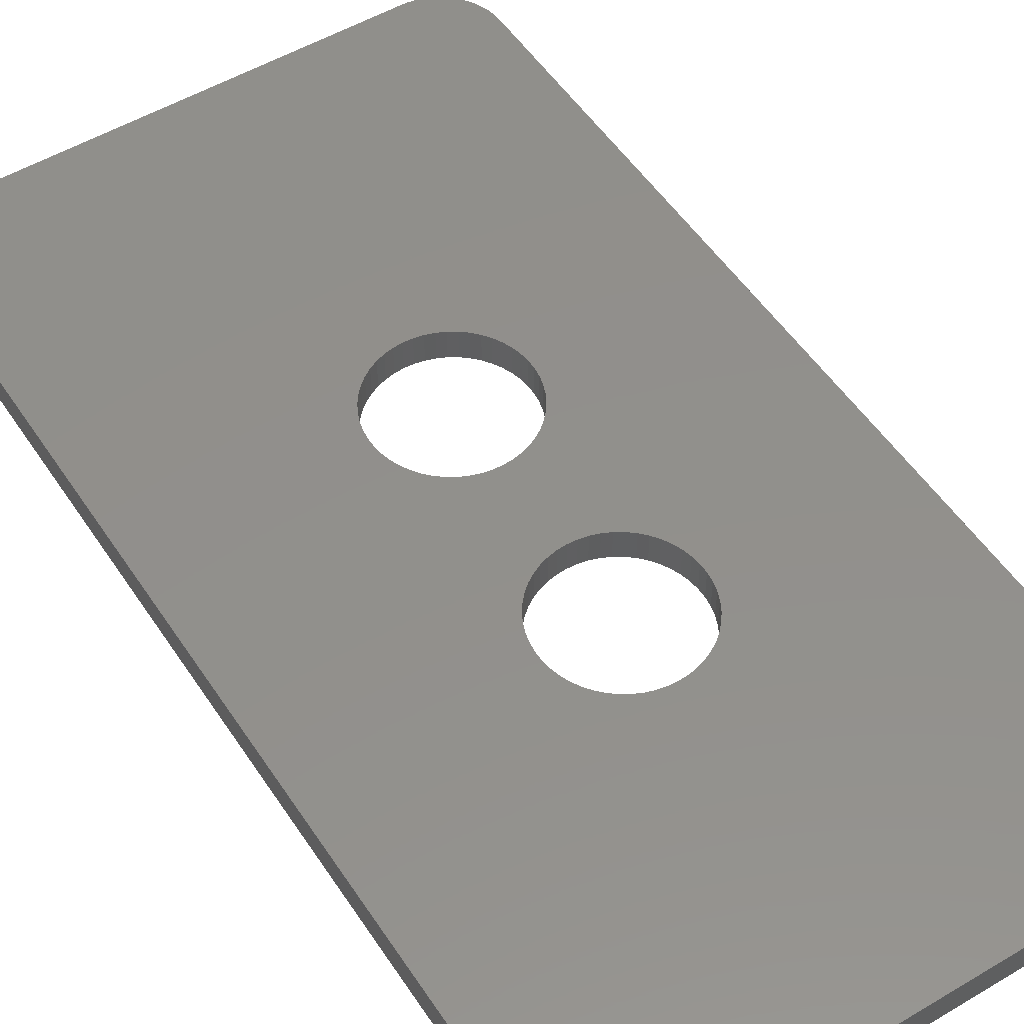
<metadata>
{"format":"stl","ext":"stl","renderer":"f3d","projection":"perspective","resolution":1024,"background":"white","views":[{"elev":52.4,"azim":-32.6,"up":"+Z"}]}
</metadata>
<code>
# stl→obj: 408 verts, 820 faces
v 1.689 -4.697 0.25
v 2.417 -4.835 2.75
v 1.689 -4.697 2.75
v 2.417 -4.835 0.25
v 3.792 -5.38 0.25
v 4.418 -5.777 2.75
v 3.792 -5.38 2.75
v 4.418 -5.777 0.25
v -4.846 -9.444 2.75
v -4.661 -8.727 0.25
v -4.661 -8.727 2.75
v -4.846 -9.444 0.25
v 3.122 -5.064 2.75
v 3.122 -5.064 0.25
v 6.745 -9.444 0.25
v 6.561 -8.727 2.75
v 6.561 -8.727 0.25
v 6.745 -9.444 2.75
v 5.496 -6.789 0.25
v 4.989 -6.249 2.75
v 4.989 -6.249 0.25
v 5.496 -6.789 2.75
v -4.388 -8.038 2.75
v -4.032 -7.389 0.25
v -4.032 -7.389 2.75
v -4.388 -8.038 0.25
v 5.932 -7.389 0.25
v 5.932 -7.389 2.75
v 4.418 -15.32 0.25
v 3.792 -15.72 2.75
v 4.418 -15.32 2.75
v 3.792 -15.72 0.25
v 6.838 -10.18 0.25
v 6.838 -10.18 2.75
v 0.95 -4.65 0.25
v 0.95 -4.65 2.75
v -1.892 -15.72 0.25
v -2.518 -15.32 2.75
v -1.892 -15.72 2.75
v -2.518 -15.32 0.25
v 4.989 -14.85 0.25
v 4.989 -14.85 2.75
v -3.596 -6.789 0.25
v -3.596 -6.789 2.75
v 2.417 -16.26 0.25
v 1.689 -16.4 2.75
v 2.417 -16.26 2.75
v 1.689 -16.4 0.25
v -1.892 -5.38 0.25
v -1.222 -5.064 2.75
v -1.892 -5.38 2.75
v -1.222 -5.064 0.25
v 0.2105 -4.697 0.25
v 0.2105 -4.697 2.75
v 0.95 -16.45 2.75
v 0.95 -16.45 0.25
v -0.5173 -4.835 0.25
v -0.5173 -4.835 2.75
v -4.846 -11.66 2.75
v -4.938 -10.92 0.25
v -4.938 -10.92 2.75
v -4.846 -11.66 0.25
v 6.288 -8.038 0.25
v 6.288 -8.038 2.75
v -3.596 -14.31 2.75
v -4.032 -13.71 0.25
v -4.032 -13.71 2.75
v -3.596 -14.31 0.25
v -2.518 -5.777 0.25
v -2.518 -5.777 2.75
v -3.089 -14.85 2.75
v -3.089 -14.85 0.25
v 6.561 -12.37 0.25
v 6.745 -11.66 2.75
v 6.745 -11.66 0.25
v 6.561 -12.37 2.75
v -1.222 -16.04 0.25
v -1.222 -16.04 2.75
v -4.661 -12.37 2.75
v -4.661 -12.37 0.25
v 5.932 -13.71 0.25
v 6.288 -13.06 2.75
v 6.288 -13.06 0.25
v 5.932 -13.71 2.75
v 6.838 -10.92 0.25
v 6.838 -10.92 2.75
v -3.089 -6.249 0.25
v -3.089 -6.249 2.75
v 0.2105 -16.4 0.25
v -0.5173 -16.26 2.75
v 0.2105 -16.4 2.75
v -0.5173 -16.26 0.25
v -4.938 -10.18 2.75
v -4.938 -10.18 0.25
v 5.496 -14.31 2.75
v 5.496 -14.31 0.25
v 3.122 -16.04 0.25
v 3.122 -16.04 2.75
v -4.388 -13.06 0.25
v -4.388 -13.06 2.75
v 1.689 14.3 0.25
v 2.417 14.16 2.75
v 1.689 14.3 2.75
v 2.417 14.16 0.25
v 3.792 13.62 0.25
v 4.418 13.22 2.75
v 3.792 13.62 2.75
v 4.418 13.22 0.25
v -4.846 9.556 2.75
v -4.661 10.27 0.25
v -4.661 10.27 2.75
v -4.846 9.556 0.25
v 3.122 13.94 2.75
v 3.122 13.94 0.25
v 6.745 9.556 0.25
v 6.561 10.27 2.75
v 6.561 10.27 0.25
v 6.745 9.556 2.75
v 5.496 12.21 0.25
v 4.989 12.75 2.75
v 4.989 12.75 0.25
v 5.496 12.21 2.75
v -4.388 10.96 2.75
v -4.032 11.61 0.25
v -4.032 11.61 2.75
v -4.388 10.96 0.25
v 5.932 11.61 0.25
v 5.932 11.61 2.75
v 4.418 3.677 0.25
v 3.792 3.28 2.75
v 4.418 3.677 2.75
v 3.792 3.28 0.25
v 6.838 8.82 0.25
v 6.838 8.82 2.75
v 0.95 14.35 0.25
v 0.95 14.35 2.75
v -1.892 3.28 0.25
v -2.518 3.677 2.75
v -1.892 3.28 2.75
v -2.518 3.677 0.25
v 4.989 4.149 0.25
v 4.989 4.149 2.75
v -3.596 12.21 0.25
v -3.596 12.21 2.75
v 2.417 2.735 0.25
v 1.689 2.597 2.75
v 2.417 2.735 2.75
v 1.689 2.597 0.25
v -1.892 13.62 0.25
v -1.222 13.94 2.75
v -1.892 13.62 2.75
v -1.222 13.94 0.25
v 0.2105 14.3 0.25
v 0.2105 14.3 2.75
v 0.95 2.55 2.75
v 0.95 2.55 0.25
v -0.5173 14.16 0.25
v -0.5173 14.16 2.75
v -4.846 7.344 2.75
v -4.938 8.08 0.25
v -4.938 8.08 2.75
v -4.846 7.344 0.25
v 6.288 10.96 0.25
v 6.288 10.96 2.75
v -3.596 4.689 2.75
v -4.032 5.289 0.25
v -4.032 5.289 2.75
v -3.596 4.689 0.25
v -2.518 13.22 0.25
v -2.518 13.22 2.75
v -3.089 4.149 2.75
v -3.089 4.149 0.25
v 6.561 6.627 0.25
v 6.745 7.344 2.75
v 6.745 7.344 0.25
v 6.561 6.627 2.75
v -1.222 2.964 0.25
v -1.222 2.964 2.75
v -4.661 6.627 2.75
v -4.661 6.627 0.25
v 5.932 5.289 0.25
v 6.288 5.938 2.75
v 6.288 5.938 0.25
v 5.932 5.289 2.75
v 6.838 8.08 0.25
v 6.838 8.08 2.75
v -3.089 12.75 0.25
v -3.089 12.75 2.75
v 0.2105 2.597 0.25
v -0.5173 2.735 2.75
v 0.2105 2.597 2.75
v -0.5173 2.735 0.25
v -4.938 8.82 2.75
v -4.938 8.82 0.25
v 5.496 4.689 2.75
v 5.496 4.689 0.25
v 3.122 2.964 0.25
v 3.122 2.964 2.75
v -4.388 5.938 0.25
v -4.388 5.938 2.75
v -19.46 -40.43 0.25
v -19.18 -40.57 2.75
v -19.46 -40.43 2.75
v -19.18 -40.57 0.25
v 21.96 -36.99 2.75
v 22.01 -36.68 0.25
v 22.01 -36.68 2.75
v 21.96 -36.99 0.25
v 17.68 -41.01 0.25
v 17.99 -40.96 2.75
v 17.68 -41.01 2.75
v 17.99 -40.96 0.25
v -22.04 36.36 0.25
v -22.01 36.68 2.75
v -22.01 36.68 0.25
v -22.04 36.36 2.75
v -19.99 -40.1 0.25
v -19.73 -40.27 2.75
v -19.99 -40.1 2.75
v -19.73 -40.27 0.25
v -22.05 -36.05 0.25
v -22.05 36.05 2.75
v -22.05 36.05 0.25
v -22.05 -36.05 2.75
v 21.89 37.29 2.75
v 21.81 37.6 0.25
v 21.81 37.6 2.75
v 21.89 37.29 0.25
v 21.57 38.18 2.75
v 21.43 38.46 0.25
v 21.43 38.46 2.75
v 21.57 38.18 0.25
v 20.9 -39.24 2.75
v 21.1 -38.99 0.25
v 21.1 -38.99 2.75
v 20.9 -39.24 0.25
v 19.46 40.43 0.25
v 19.18 40.57 2.75
v 19.46 40.43 2.75
v 19.18 40.57 0.25
v -17.99 -40.96 0.25
v -17.68 -41.01 2.75
v -17.99 -40.96 2.75
v -17.68 -41.01 0.25
v 20.69 39.47 0.25
v 20.47 39.69 2.75
v 20.69 39.47 2.75
v 20.47 39.69 0.25
v 17.05 -41.05 0.25
v 17.36 -41.04 2.75
v 17.05 -41.05 2.75
v 17.36 -41.04 0.25
v 19.73 -40.27 0.25
v 19.99 -40.1 2.75
v 19.73 -40.27 2.75
v 19.99 -40.1 0.25
v -21.7 -37.89 0.25
v -21.81 -37.6 2.75
v -21.81 -37.6 0.25
v -21.7 -37.89 2.75
v -18.6 40.81 0.25
v -18.89 40.7 2.75
v -18.6 40.81 2.75
v -18.89 40.7 0.25
v -19.18 40.57 0.25
v -19.46 40.43 2.75
v -19.18 40.57 2.75
v -19.46 40.43 0.25
v 20.24 39.9 2.75
v 20.24 39.9 0.25
v 22.05 -36.05 2.75
v 22.05 36.05 0.25
v 22.05 36.05 2.75
v 22.05 -36.05 0.25
v -18.29 40.89 0.25
v -18.29 40.89 2.75
v -21.57 -38.18 0.25
v -21.57 -38.18 2.75
v 19.18 -40.57 0.25
v 19.46 -40.43 2.75
v 19.18 -40.57 2.75
v 19.46 -40.43 0.25
v -17.05 41.05 0.25
v -17.36 41.04 2.75
v -17.05 41.05 2.75
v -17.36 41.04 0.25
v -22.01 -36.68 0.25
v -22.04 -36.36 2.75
v -22.04 -36.36 0.25
v -22.01 -36.68 2.75
v 18.29 40.89 0.25
v 17.99 40.96 2.75
v 18.29 40.89 2.75
v 17.99 40.96 0.25
v 22.04 36.36 0.25
v 22.04 36.36 2.75
v -17.05 -41.05 0.25
v -17.05 -41.05 2.75
v -20.69 39.47 0.25
v -20.47 39.69 2.75
v -20.47 39.69 0.25
v -20.69 39.47 2.75
v 19.99 40.1 0.25
v 19.73 40.27 2.75
v 19.99 40.1 2.75
v 19.73 40.27 0.25
v 20.47 -39.69 0.25
v 20.69 -39.47 2.75
v 20.47 -39.69 2.75
v 20.69 -39.47 0.25
v 22.04 -36.36 0.25
v 22.04 -36.36 2.75
v -21.7 37.89 0.25
v -21.57 38.18 2.75
v -21.57 38.18 0.25
v -21.7 37.89 2.75
v 17.68 41.01 0.25
v 17.36 41.04 2.75
v 17.68 41.01 2.75
v 17.36 41.04 0.25
v -21.89 37.29 0.25
v -21.81 37.6 2.75
v -21.81 37.6 0.25
v -21.89 37.29 2.75
v -21.43 -38.46 0.25
v -21.43 -38.46 2.75
v -21.96 36.99 2.75
v -21.96 36.99 0.25
v 17.05 41.05 0.25
v 17.05 41.05 2.75
v 21.81 -37.6 2.75
v 21.89 -37.29 0.25
v 21.89 -37.29 2.75
v 21.81 -37.6 0.25
v 18.89 40.7 0.25
v 18.6 40.81 2.75
v 18.89 40.7 2.75
v 18.6 40.81 0.25
v -17.36 -41.04 2.75
v -17.36 -41.04 0.25
v -21.89 -37.29 2.75
v -21.89 -37.29 0.25
v -21.27 -38.73 0.25
v -21.27 -38.73 2.75
v 21.96 36.99 2.75
v 21.96 36.99 0.25
v -21.43 38.46 2.75
v -21.43 38.46 0.25
v 18.29 -40.89 0.25
v 18.6 -40.81 2.75
v 18.29 -40.89 2.75
v 18.6 -40.81 0.25
v 22.01 36.68 2.75
v 22.01 36.68 0.25
v -17.99 40.96 0.25
v -17.99 40.96 2.75
v 21.7 -37.89 2.75
v 21.7 -37.89 0.25
v 20.24 -39.9 2.75
v 20.24 -39.9 0.25
v -18.89 -40.7 2.75
v -18.89 -40.7 0.25
v -18.6 -40.81 0.25
v -18.29 -40.89 2.75
v -18.6 -40.81 2.75
v -18.29 -40.89 0.25
v 21.43 -38.46 2.75
v 21.57 -38.18 0.25
v 21.57 -38.18 2.75
v 21.43 -38.46 0.25
v -20.9 -39.24 0.25
v -21.1 -38.99 2.75
v -21.1 -38.99 0.25
v -20.9 -39.24 2.75
v 21.27 38.73 2.75
v 21.1 38.99 0.25
v 21.1 38.99 2.75
v 21.27 38.73 0.25
v 21.7 37.89 2.75
v 21.7 37.89 0.25
v -21.1 38.99 0.25
v -20.9 39.24 2.75
v -20.9 39.24 0.25
v -21.1 38.99 2.75
v -20.47 -39.69 0.25
v -20.69 -39.47 2.75
v -20.69 -39.47 0.25
v -20.47 -39.69 2.75
v -19.73 40.27 0.25
v -19.99 40.1 2.75
v -19.73 40.27 2.75
v -19.99 40.1 0.25
v 18.89 -40.7 2.75
v 18.89 -40.7 0.25
v -20.24 -39.9 0.25
v -20.24 -39.9 2.75
v 21.27 -38.73 0.25
v 20.9 39.24 0.25
v -17.68 41.01 0.25
v -20.24 39.9 0.25
v -21.27 38.73 0.25
v -21.96 -36.99 0.25
v -17.68 41.01 2.75
v -21.27 38.73 2.75
v -21.96 -36.99 2.75
v -20.24 39.9 2.75
v 20.9 39.24 2.75
v 21.27 -38.73 2.75
f 1 2 3
f 2 1 4
f 5 6 7
f 6 5 8
f 9 10 11
f 10 9 12
f 4 13 2
f 13 4 14
f 15 16 17
f 16 15 18
f 19 20 21
f 20 19 22
f 23 24 25
f 24 23 26
f 27 22 19
f 22 27 28
f 29 30 31
f 30 29 32
f 33 18 15
f 18 33 34
f 35 3 36
f 3 35 1
f 37 38 39
f 38 37 40
f 41 31 42
f 31 41 29
f 25 43 44
f 43 25 24
f 45 46 47
f 46 45 48
f 14 7 13
f 7 14 5
f 49 50 51
f 50 49 52
f 53 36 54
f 36 53 35
f 48 55 46
f 55 48 56
f 57 54 58
f 54 57 53
f 11 26 23
f 26 11 10
f 59 60 61
f 60 59 62
f 63 28 27
f 28 63 64
f 65 66 67
f 66 65 68
f 69 51 70
f 51 69 49
f 40 71 38
f 71 40 72
f 52 58 50
f 58 52 57
f 73 74 75
f 74 73 76
f 77 39 78
f 39 77 37
f 79 62 59
f 62 79 80
f 81 82 83
f 82 81 84
f 17 64 63
f 64 17 16
f 85 34 33
f 34 85 86
f 44 87 88
f 87 44 43
f 83 76 73
f 76 83 82
f 71 68 65
f 68 71 72
f 89 90 91
f 90 89 92
f 8 20 6
f 20 8 21
f 93 12 9
f 12 93 94
f 56 91 55
f 91 56 89
f 75 86 85
f 86 75 74
f 87 70 88
f 70 87 69
f 41 95 96
f 95 41 42
f 96 84 81
f 84 96 95
f 61 94 93
f 94 61 60
f 97 47 98
f 47 97 45
f 92 78 90
f 78 92 77
f 67 99 100
f 99 67 66
f 100 80 79
f 80 100 99
f 32 98 30
f 98 32 97
f 101 102 103
f 102 101 104
f 105 106 107
f 106 105 108
f 109 110 111
f 110 109 112
f 104 113 102
f 113 104 114
f 115 116 117
f 116 115 118
f 119 120 121
f 120 119 122
f 123 124 125
f 124 123 126
f 127 122 119
f 122 127 128
f 129 130 131
f 130 129 132
f 133 118 115
f 118 133 134
f 135 103 136
f 103 135 101
f 137 138 139
f 138 137 140
f 141 131 142
f 131 141 129
f 125 143 144
f 143 125 124
f 145 146 147
f 146 145 148
f 114 107 113
f 107 114 105
f 149 150 151
f 150 149 152
f 153 136 154
f 136 153 135
f 148 155 146
f 155 148 156
f 157 154 158
f 154 157 153
f 111 126 123
f 126 111 110
f 159 160 161
f 160 159 162
f 163 128 127
f 128 163 164
f 165 166 167
f 166 165 168
f 169 151 170
f 151 169 149
f 140 171 138
f 171 140 172
f 152 158 150
f 158 152 157
f 173 174 175
f 174 173 176
f 177 139 178
f 139 177 137
f 179 162 159
f 162 179 180
f 181 182 183
f 182 181 184
f 117 164 163
f 164 117 116
f 185 134 133
f 134 185 186
f 144 187 188
f 187 144 143
f 183 176 173
f 176 183 182
f 171 168 165
f 168 171 172
f 189 190 191
f 190 189 192
f 108 120 106
f 120 108 121
f 193 112 109
f 112 193 194
f 156 191 155
f 191 156 189
f 175 186 185
f 186 175 174
f 187 170 188
f 170 187 169
f 141 195 196
f 195 141 142
f 196 184 181
f 184 196 195
f 161 194 193
f 194 161 160
f 197 147 198
f 147 197 145
f 192 178 190
f 178 192 177
f 167 199 200
f 199 167 166
f 200 180 179
f 180 200 199
f 132 198 130
f 198 132 197
f 201 202 203
f 202 201 204
f 205 206 207
f 206 205 208
f 209 210 211
f 210 209 212
f 213 214 215
f 214 213 216
f 217 218 219
f 218 217 220
f 220 203 218
f 203 220 201
f 221 222 223
f 222 221 224
f 225 226 227
f 226 225 228
f 229 230 231
f 230 229 232
f 233 234 235
f 234 233 236
f 237 238 239
f 238 237 240
f 241 242 243
f 242 241 244
f 245 246 247
f 246 245 248
f 249 250 251
f 250 249 252
f 253 254 255
f 254 253 256
f 257 258 259
f 258 257 260
f 261 262 263
f 262 261 264
f 265 266 267
f 266 265 268
f 248 269 246
f 269 248 270
f 271 272 273
f 272 271 274
f 275 263 276
f 263 275 261
f 277 260 257
f 260 277 278
f 279 280 281
f 280 279 282
f 283 284 285
f 284 283 286
f 287 288 289
f 288 287 290
f 291 292 293
f 292 291 294
f 273 295 296
f 295 273 272
f 264 267 262
f 267 264 265
f 297 251 298
f 251 297 249
f 299 300 301
f 300 299 302
f 303 304 305
f 304 303 306
f 307 308 309
f 308 307 310
f 207 311 312
f 311 207 206
f 313 314 315
f 314 313 316
f 317 318 319
f 318 317 320
f 321 322 323
f 322 321 324
f 325 278 277
f 278 325 326
f 215 327 328
f 327 215 214
f 289 224 221
f 224 289 288
f 329 285 330
f 285 329 283
f 331 332 333
f 332 331 334
f 282 255 280
f 255 282 253
f 335 336 337
f 336 335 338
f 244 339 242
f 339 244 340
f 259 341 342
f 341 259 258
f 343 326 325
f 326 343 344
f 345 228 225
f 228 345 346
f 315 347 348
f 347 315 314
f 349 350 351
f 350 349 352
f 353 346 345
f 346 353 354
f 340 298 339
f 298 340 297
f 320 330 318
f 330 320 329
f 355 276 356
f 276 355 275
f 357 334 331
f 334 357 358
f 333 208 205
f 208 333 332
f 256 359 254
f 359 256 360
f 204 361 202
f 361 204 362
f 363 364 365
f 364 363 366
f 312 274 271
f 274 312 311
f 367 368 369
f 368 367 370
f 371 372 373
f 372 371 374
f 362 365 361
f 365 362 363
f 375 376 377
f 376 375 378
f 379 232 229
f 232 379 380
f 212 351 210
f 351 212 349
f 308 236 233
f 236 308 310
f 366 243 364
f 243 366 241
f 381 382 383
f 382 381 384
f 306 239 304
f 239 306 237
f 385 386 387
f 386 385 388
f 223 216 213
f 216 223 222
f 323 316 313
f 316 323 322
f 389 390 391
f 390 389 392
f 352 393 350
f 393 352 394
f 227 380 379
f 380 227 226
f 369 358 357
f 358 369 368
f 296 354 353
f 354 296 295
f 387 374 371
f 374 387 386
f 395 219 396
f 219 395 217
f 294 319 292
f 319 294 317
f 175 274 15
f 274 175 185
f 17 175 15
f 17 173 175
f 63 173 17
f 63 183 173
f 27 183 63
f 27 181 183
f 19 181 27
f 19 196 181
f 21 196 19
f 21 141 196
f 8 141 21
f 8 129 141
f 5 129 8
f 5 132 129
f 14 132 5
f 14 197 132
f 4 197 14
f 4 145 197
f 1 145 4
f 1 148 145
f 35 148 1
f 35 156 148
f 53 156 35
f 53 189 156
f 57 189 53
f 57 192 189
f 52 192 57
f 52 177 192
f 49 177 52
f 49 137 177
f 69 137 49
f 69 140 137
f 87 140 69
f 87 172 140
f 43 172 87
f 43 168 172
f 24 168 43
f 24 166 168
f 26 166 24
f 26 199 166
f 10 199 26
f 10 180 199
f 12 180 10
f 12 162 180
f 221 12 94
f 12 221 162
f 249 274 311
f 274 185 272
f 249 311 206
f 133 272 185
f 249 206 208
f 115 272 133
f 249 208 332
f 117 272 115
f 249 332 334
f 163 272 117
f 249 334 358
f 127 272 163
f 249 358 368
f 119 272 127
f 249 368 370
f 121 272 119
f 249 370 397
f 108 272 121
f 249 397 234
f 105 272 108
f 249 234 236
f 114 272 105
f 249 236 310
f 329 272 114
f 249 310 307
f 272 329 295
f 249 307 360
f 354 329 346
f 249 360 256
f 346 329 228
f 249 256 253
f 228 329 226
f 249 253 282
f 226 329 380
f 249 282 279
f 380 329 232
f 249 279 394
f 232 329 230
f 249 394 352
f 230 329 378
f 249 352 349
f 376 329 398
f 249 349 212
f 398 329 245
f 249 212 209
f 245 329 248
f 249 209 252
f 248 329 270
f 274 249 32
f 270 329 303
f 274 85 33
f 274 75 85
f 274 73 75
f 274 83 73
f 274 81 83
f 274 96 81
f 274 41 96
f 274 29 41
f 274 32 29
f 249 97 32
f 249 45 97
f 249 48 45
f 249 56 48
f 297 56 249
f 56 297 89
f 89 297 92
f 92 297 77
f 77 297 37
f 221 37 297
f 37 221 40
f 221 94 60
f 223 162 221
f 62 221 60
f 80 221 62
f 99 221 80
f 66 221 99
f 68 221 66
f 72 221 68
f 40 221 72
f 15 274 33
f 303 329 306
f 306 329 237
f 240 329 335
f 335 329 338
f 338 329 291
f 291 329 294
f 294 329 317
f 317 329 320
f 237 329 240
f 378 329 376
f 295 329 354
f 104 329 114
f 101 329 104
f 135 329 101
f 283 135 153
f 283 153 157
f 283 157 152
f 283 152 149
f 223 149 169
f 223 169 187
f 223 187 143
f 223 143 124
f 162 223 160
f 135 283 329
f 223 124 126
f 223 126 110
f 223 110 112
f 160 223 194
f 221 297 340
f 194 223 112
f 221 340 244
f 149 223 283
f 221 244 241
f 283 223 286
f 221 241 366
f 286 223 399
f 221 366 363
f 399 223 355
f 221 363 362
f 355 223 275
f 221 362 204
f 275 223 261
f 221 204 201
f 261 223 264
f 221 201 220
f 264 223 265
f 221 220 217
f 265 223 268
f 221 217 395
f 268 223 389
f 221 395 385
f 389 223 392
f 221 385 387
f 392 223 400
f 221 387 371
f 400 223 301
f 221 371 373
f 301 223 299
f 221 373 343
f 299 223 383
f 221 343 325
f 383 223 381
f 221 325 277
f 381 223 401
f 221 277 257
f 401 223 348
f 221 257 259
f 348 223 315
f 221 259 342
f 315 223 313
f 221 342 402
f 313 223 323
f 221 402 287
f 323 223 321
f 221 287 289
f 321 223 328
f 328 223 215
f 215 223 213
f 270 305 269
f 305 270 303
f 385 396 388
f 396 385 395
f 360 309 359
f 309 360 307
f 338 293 336
f 293 338 291
f 399 356 403
f 356 399 355
f 286 403 284
f 403 286 399
f 348 404 401
f 404 348 347
f 240 337 238
f 337 240 335
f 268 391 266
f 391 268 389
f 394 281 393
f 281 394 279
f 383 302 299
f 302 383 382
f 373 344 343
f 344 373 372
f 342 405 402
f 405 342 341
f 402 290 287
f 290 402 405
f 401 384 381
f 384 401 404
f 400 300 406
f 300 400 301
f 18 271 174
f 271 18 34
f 176 18 174
f 176 16 18
f 182 16 176
f 182 64 16
f 184 64 182
f 184 28 64
f 195 28 184
f 195 22 28
f 142 22 195
f 142 20 22
f 131 20 142
f 131 6 20
f 130 6 131
f 130 7 6
f 198 7 130
f 198 13 7
f 147 13 198
f 147 2 13
f 146 2 147
f 146 3 2
f 155 3 146
f 155 36 3
f 191 36 155
f 191 54 36
f 190 54 191
f 190 58 54
f 178 58 190
f 178 50 58
f 139 50 178
f 139 51 50
f 138 51 139
f 138 70 51
f 171 70 138
f 171 88 70
f 165 88 171
f 165 44 88
f 167 44 165
f 167 25 44
f 200 25 167
f 200 23 25
f 179 23 200
f 179 11 23
f 159 11 179
f 159 9 11
f 222 159 161
f 159 224 9
f 330 273 296
f 174 273 186
f 330 296 353
f 273 174 271
f 330 353 345
f 86 271 34
f 330 345 225
f 74 271 86
f 330 225 227
f 76 271 74
f 330 227 379
f 82 271 76
f 330 379 229
f 84 271 82
f 330 229 231
f 95 271 84
f 330 231 375
f 42 271 95
f 330 375 377
f 31 271 42
f 330 377 407
f 30 271 31
f 330 407 247
f 251 271 30
f 330 247 246
f 271 251 312
f 330 246 269
f 312 251 207
f 330 269 305
f 207 251 205
f 330 305 304
f 205 251 333
f 330 304 239
f 333 251 331
f 330 239 238
f 357 251 369
f 330 238 337
f 369 251 367
f 330 337 336
f 367 251 408
f 330 336 293
f 408 251 235
f 330 293 292
f 235 251 233
f 330 292 319
f 233 251 308
f 330 319 318
f 308 251 309
f 273 330 113
f 309 251 359
f 273 134 186
f 273 118 134
f 273 116 118
f 273 164 116
f 273 128 164
f 273 122 128
f 273 120 122
f 273 106 120
f 273 107 106
f 273 113 107
f 330 102 113
f 330 103 102
f 330 136 103
f 285 136 330
f 136 285 154
f 154 285 158
f 158 285 150
f 150 285 151
f 222 151 285
f 151 222 170
f 170 222 188
f 222 161 193
f 9 224 93
f 109 222 193
f 111 222 109
f 123 222 111
f 125 222 123
f 144 222 125
f 188 222 144
f 254 251 255
f 255 251 280
f 280 251 281
f 281 251 393
f 393 251 350
f 350 251 351
f 351 251 210
f 211 251 250
f 210 251 211
f 359 251 254
f 331 251 357
f 98 251 30
f 47 251 98
f 46 251 47
f 55 251 46
f 298 55 91
f 298 91 90
f 298 90 78
f 298 78 39
f 224 39 38
f 224 38 71
f 224 71 65
f 159 222 224
f 55 298 251
f 224 65 67
f 224 67 100
f 224 100 79
f 224 79 59
f 93 224 61
f 222 285 284
f 61 224 59
f 222 284 403
f 39 224 298
f 222 403 356
f 298 224 339
f 222 356 276
f 339 224 242
f 222 276 263
f 242 224 243
f 222 263 262
f 243 224 364
f 222 262 267
f 364 224 365
f 222 267 266
f 365 224 361
f 222 266 391
f 361 224 202
f 222 391 390
f 202 224 203
f 222 390 406
f 203 224 218
f 222 406 300
f 218 224 219
f 222 300 302
f 219 224 396
f 222 302 382
f 396 224 388
f 222 382 384
f 388 224 386
f 222 384 404
f 386 224 374
f 222 404 347
f 374 224 372
f 222 347 314
f 372 224 344
f 222 314 316
f 344 224 326
f 222 316 322
f 326 224 278
f 222 322 324
f 278 224 260
f 222 324 327
f 260 224 258
f 222 327 214
f 258 224 341
f 222 214 216
f 341 224 405
f 405 224 290
f 290 224 288
f 252 211 250
f 211 252 209
f 377 398 407
f 398 377 376
f 392 406 390
f 406 392 400
f 328 324 321
f 324 328 327
f 408 370 367
f 370 408 397
f 231 378 375
f 378 231 230
f 407 245 247
f 245 407 398
f 235 397 408
f 397 235 234

</code>
